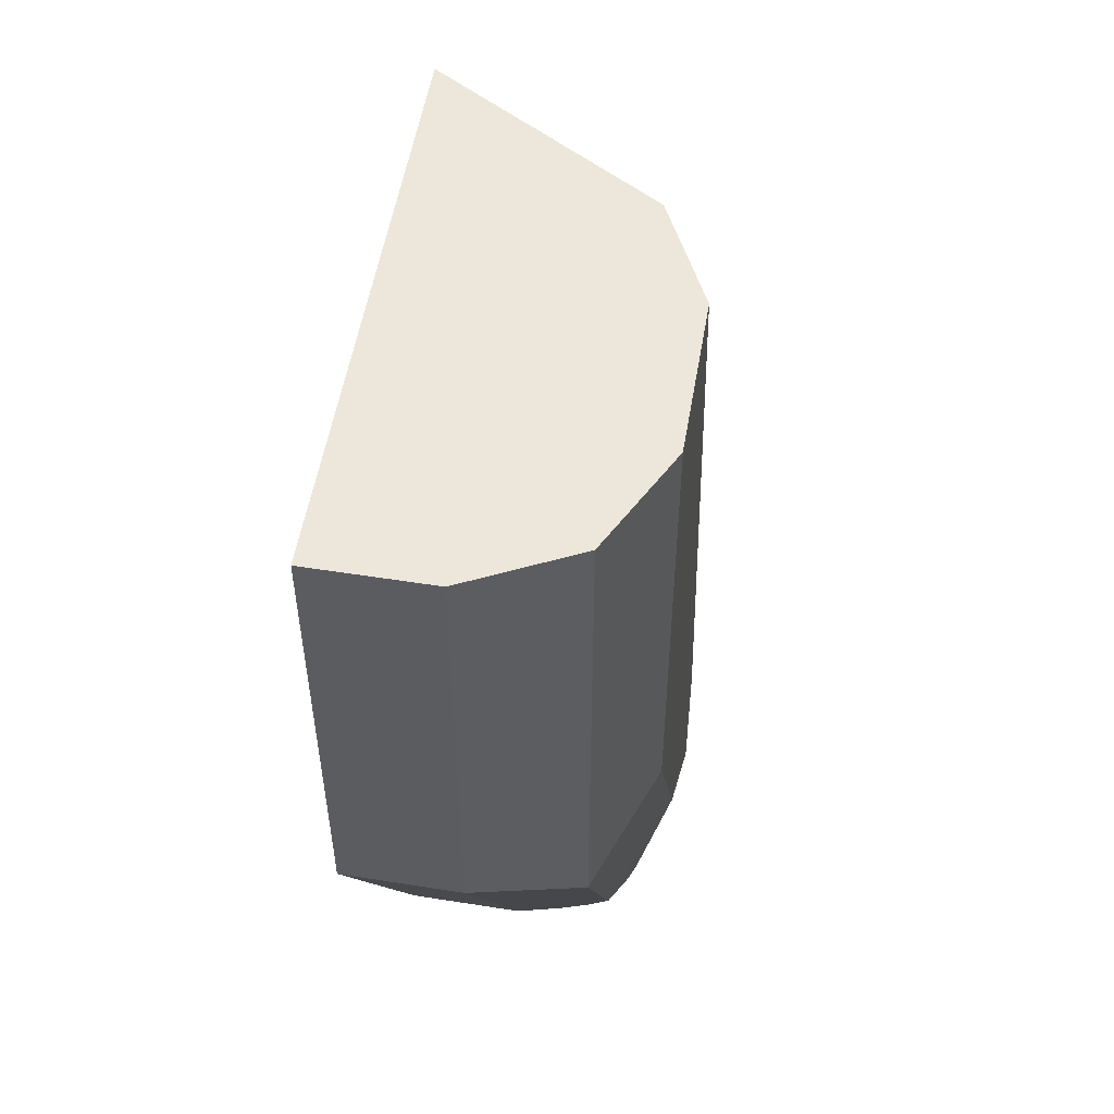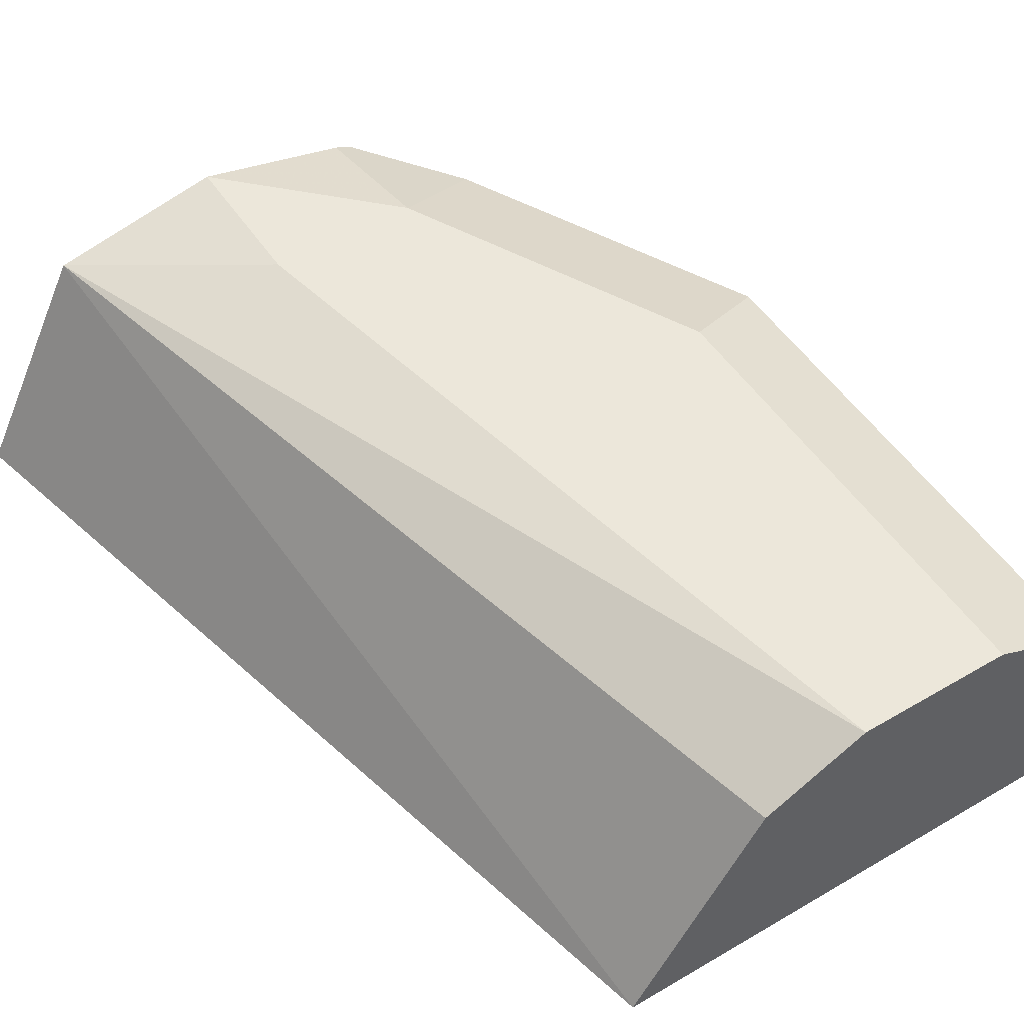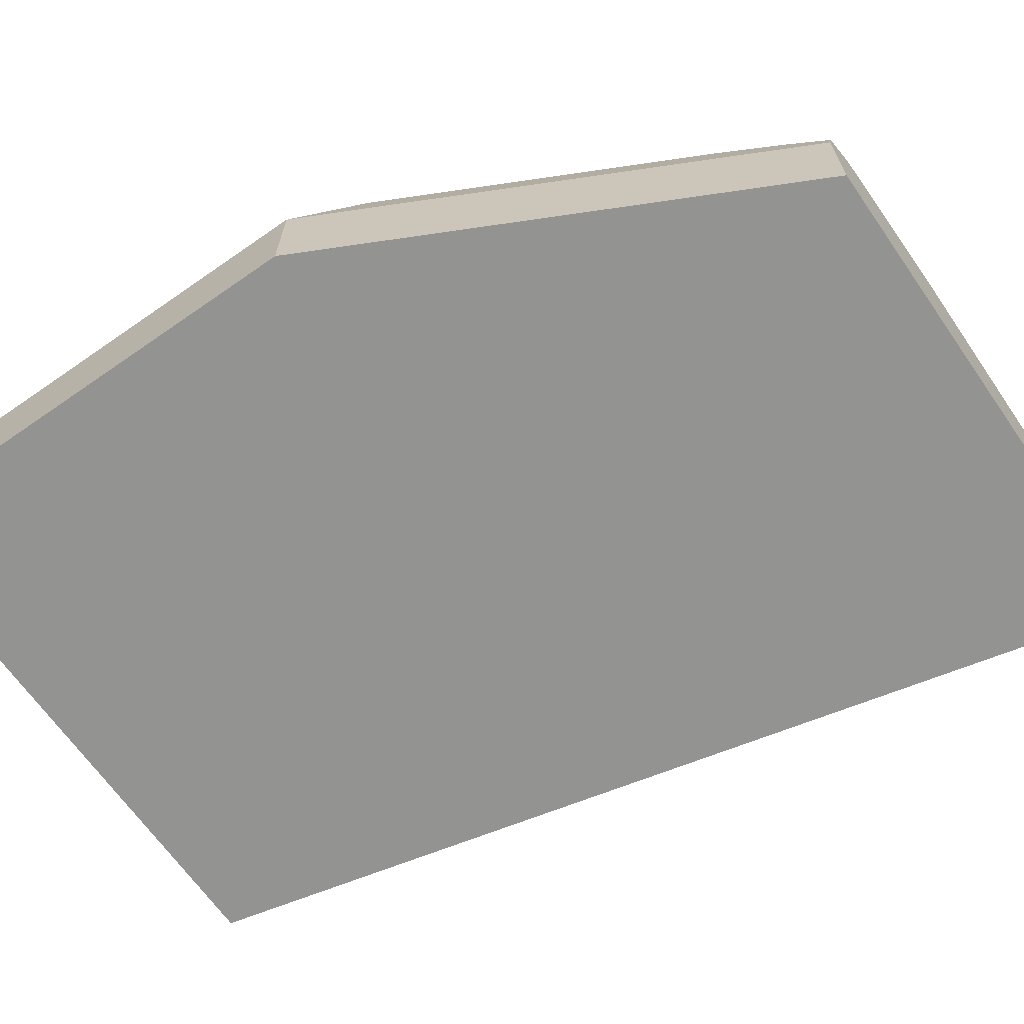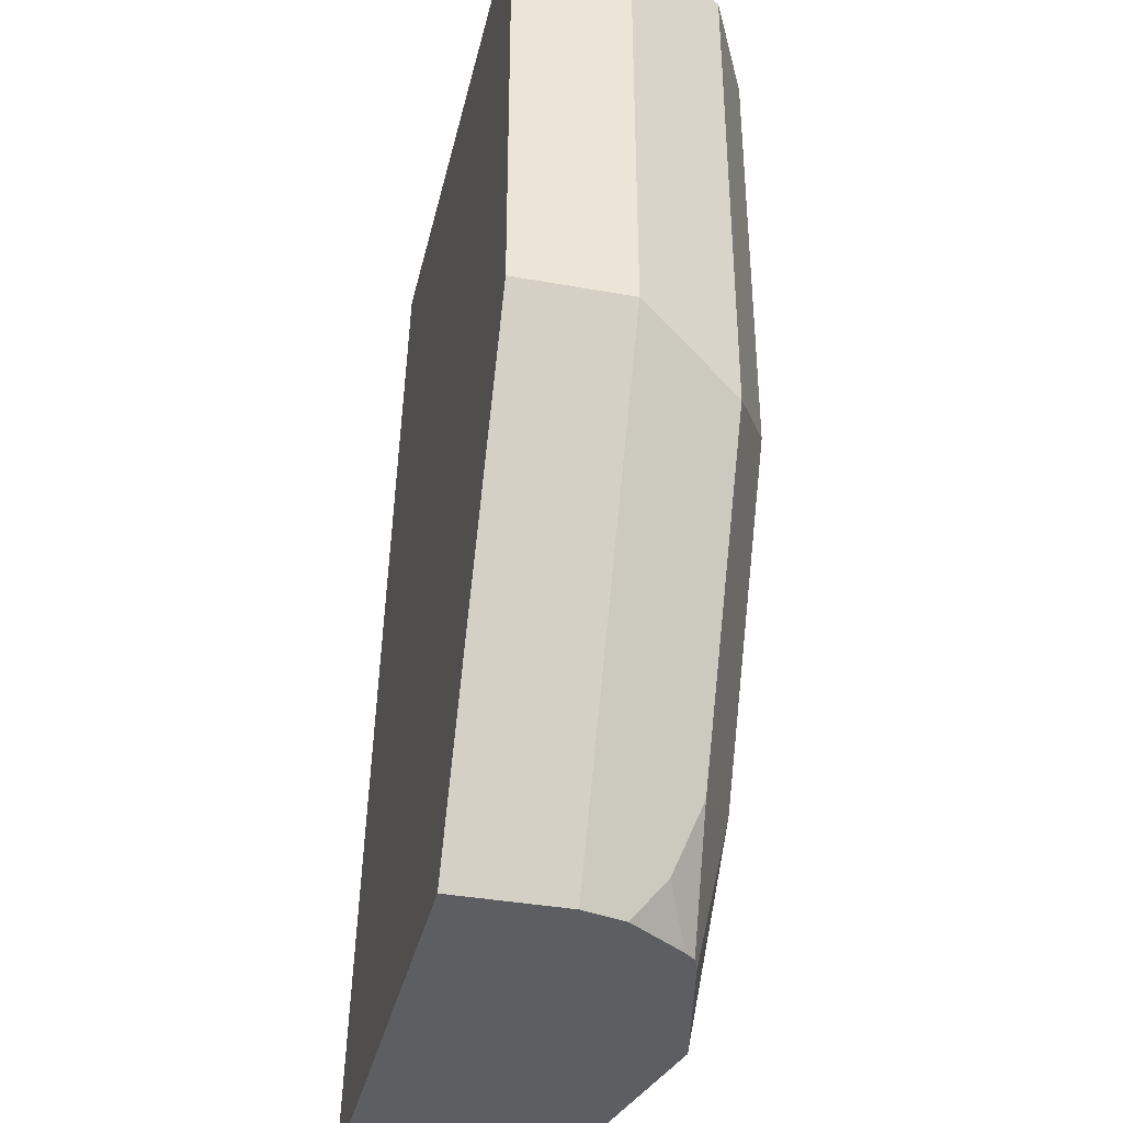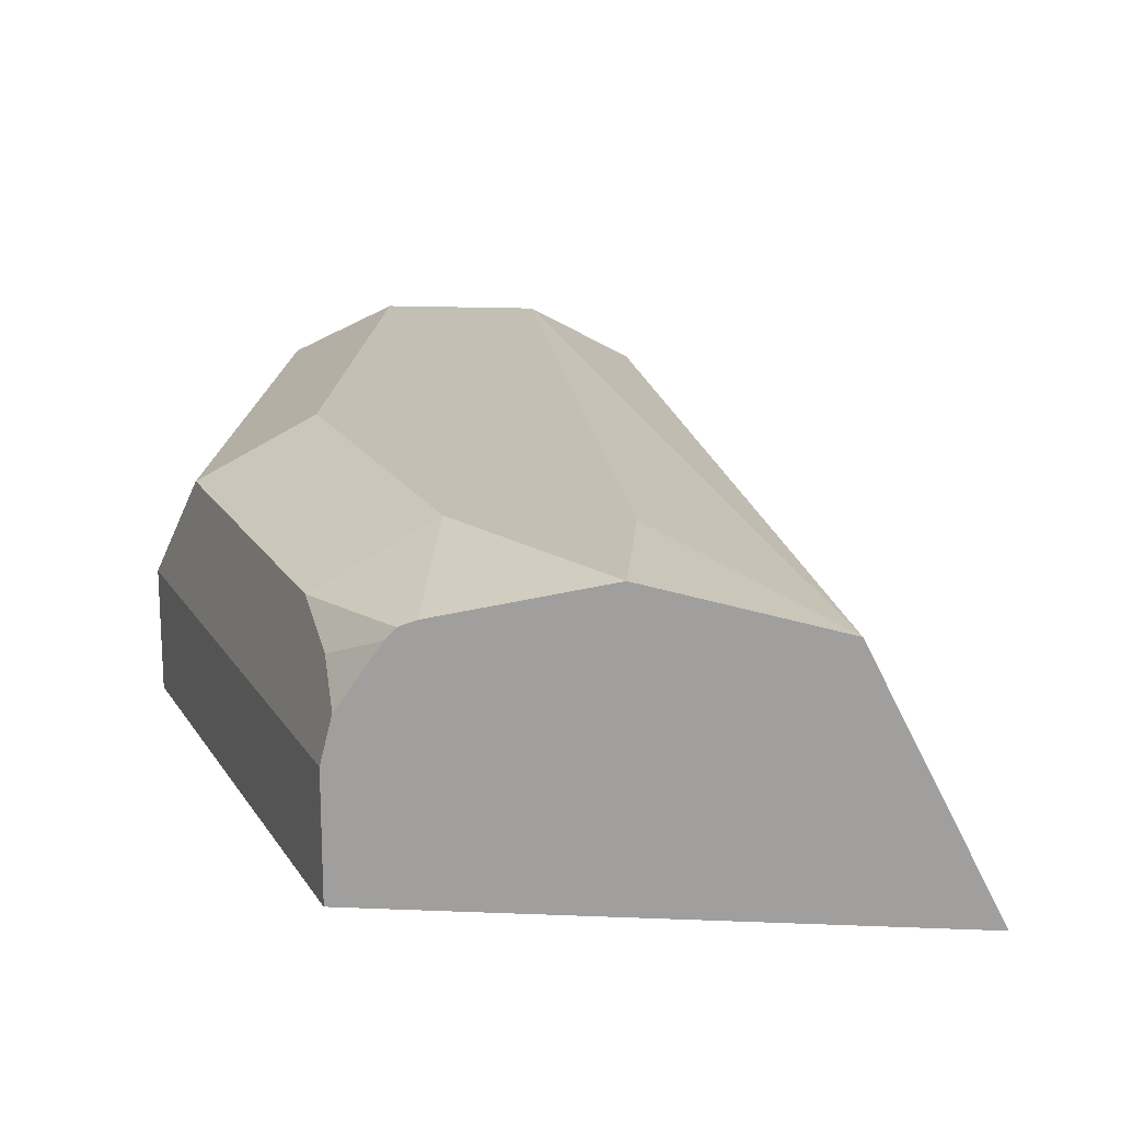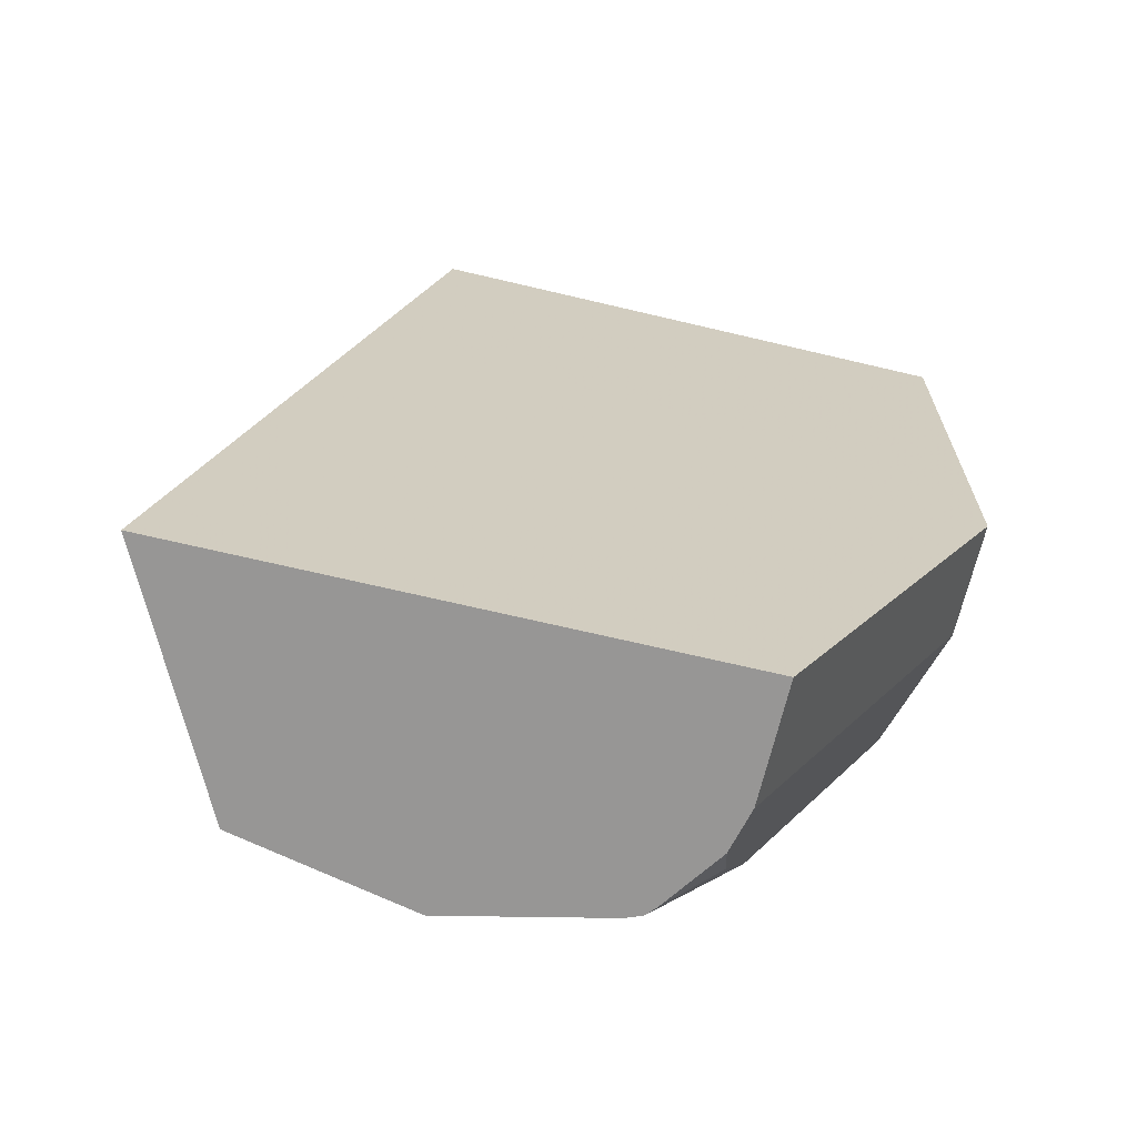
<metadata>
{"format":"obj","ext":"obj","renderer":"f3d","projection":"perspective","resolution":1024,"background":"white","views":[{"elev":53.7,"azim":99.6,"up":"+Z"},{"elev":51.1,"azim":-32.5,"up":"+Y"},{"elev":-66.6,"azim":124.9,"up":"+Y"},{"elev":-37.4,"azim":77.0,"up":"+Z"},{"elev":17.8,"azim":-175.4,"up":"+Y"},{"elev":-68.0,"azim":-13.4,"up":"+Z"}]}
</metadata>
<code>
v 0.4405 0.6293 0.0008703
v 0.43 0.6502 0.0008703
v 0.4405 0.6056 0.0008703
v 0.4405 0.6293 -0.09438
v 0.409 0.6607 0.0008703
v 0.43 0.6502 -0.1049
v 0.3302 0.6056 0.0008703
v 0.4405 0.6056 -0.09438
v 0.3933 0.6293 -0.1888
v 0.391 0.6382 -0.1888
v 0.3933 0.645 -0.1809
v 0.3775 0.6607 0.0008703
v 0.409 0.6607 -0.09438
v 0.3985 0.6502 -0.1678
v 0.3566 0.6502 0.0008703
v 0.3107 0.6529 -0.1888
v 0.2866 0.6056 -0.1888
v 0.3933 0.6056 -0.1888
v 0.3827 0.6503 -0.1888
v 0.3808 0.6524 -0.1888
v 0.3461 0.6607 -0.1573
v 0.3775 0.6607 -0.1573
v 0.3461 0.6607 -0.1888
v 0.3775 0.6537 -0.1888
f 6 14 22
f 6 22 13
f 7 15 16
f 7 16 17
f 9 18 17
f 9 17 16
f 9 16 23
f 9 23 24
f 9 24 20
f 9 19 10
f 10 19 11
f 11 19 20
f 11 20 14
f 12 16 15
f 14 20 22
f 16 21 23
f 20 24 22
f 22 24 23
f 5 21 12
f 9 20 19
f 5 23 21
f 12 21 16
f 5 13 22
f 5 22 23
f 1 2 5
f 1 12 15
f 1 15 7
f 1 7 3
f 1 3 8
f 1 8 4
f 1 4 6
f 1 6 2
f 2 6 13
f 1 5 12
f 3 7 17
f 2 13 5
f 4 10 11
f 4 9 10
f 4 11 14
f 4 8 18
f 3 18 8
f 3 17 18
f 4 18 9
f 4 14 6

</code>
